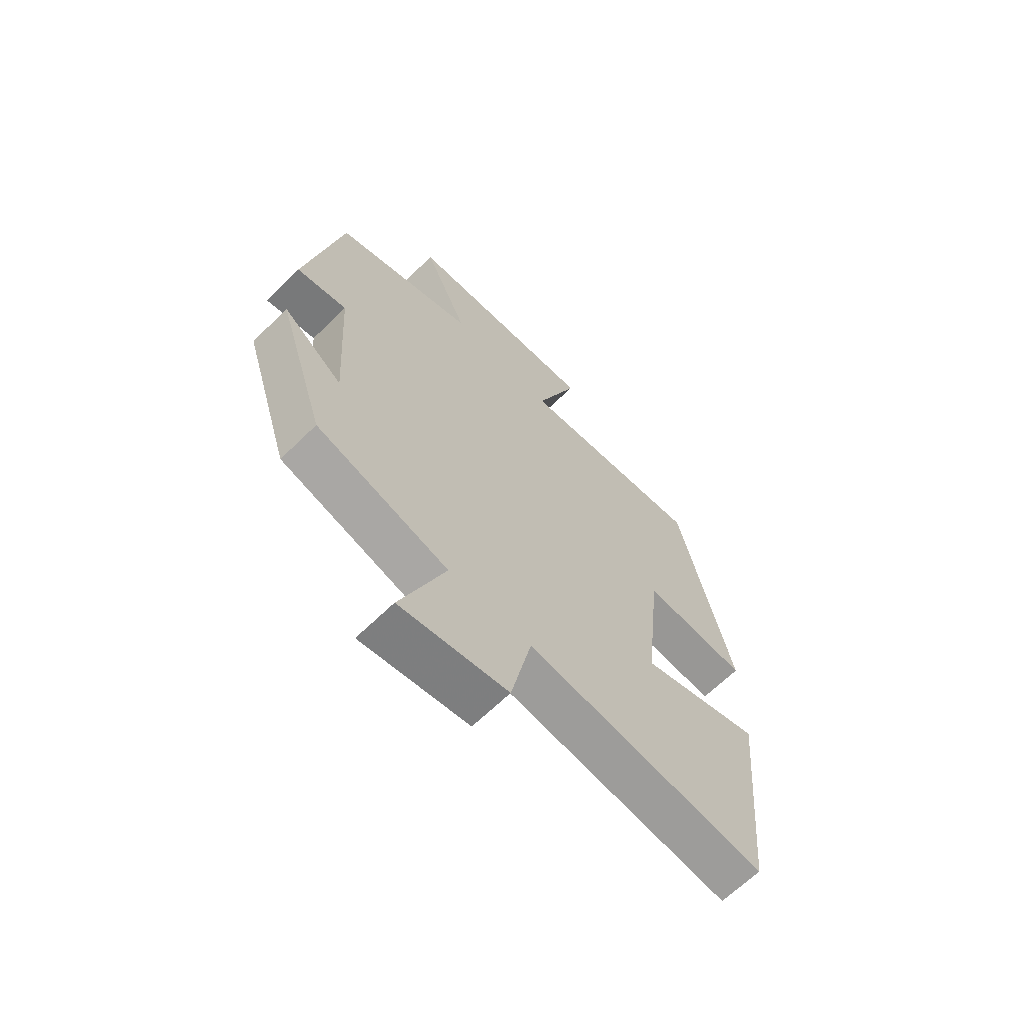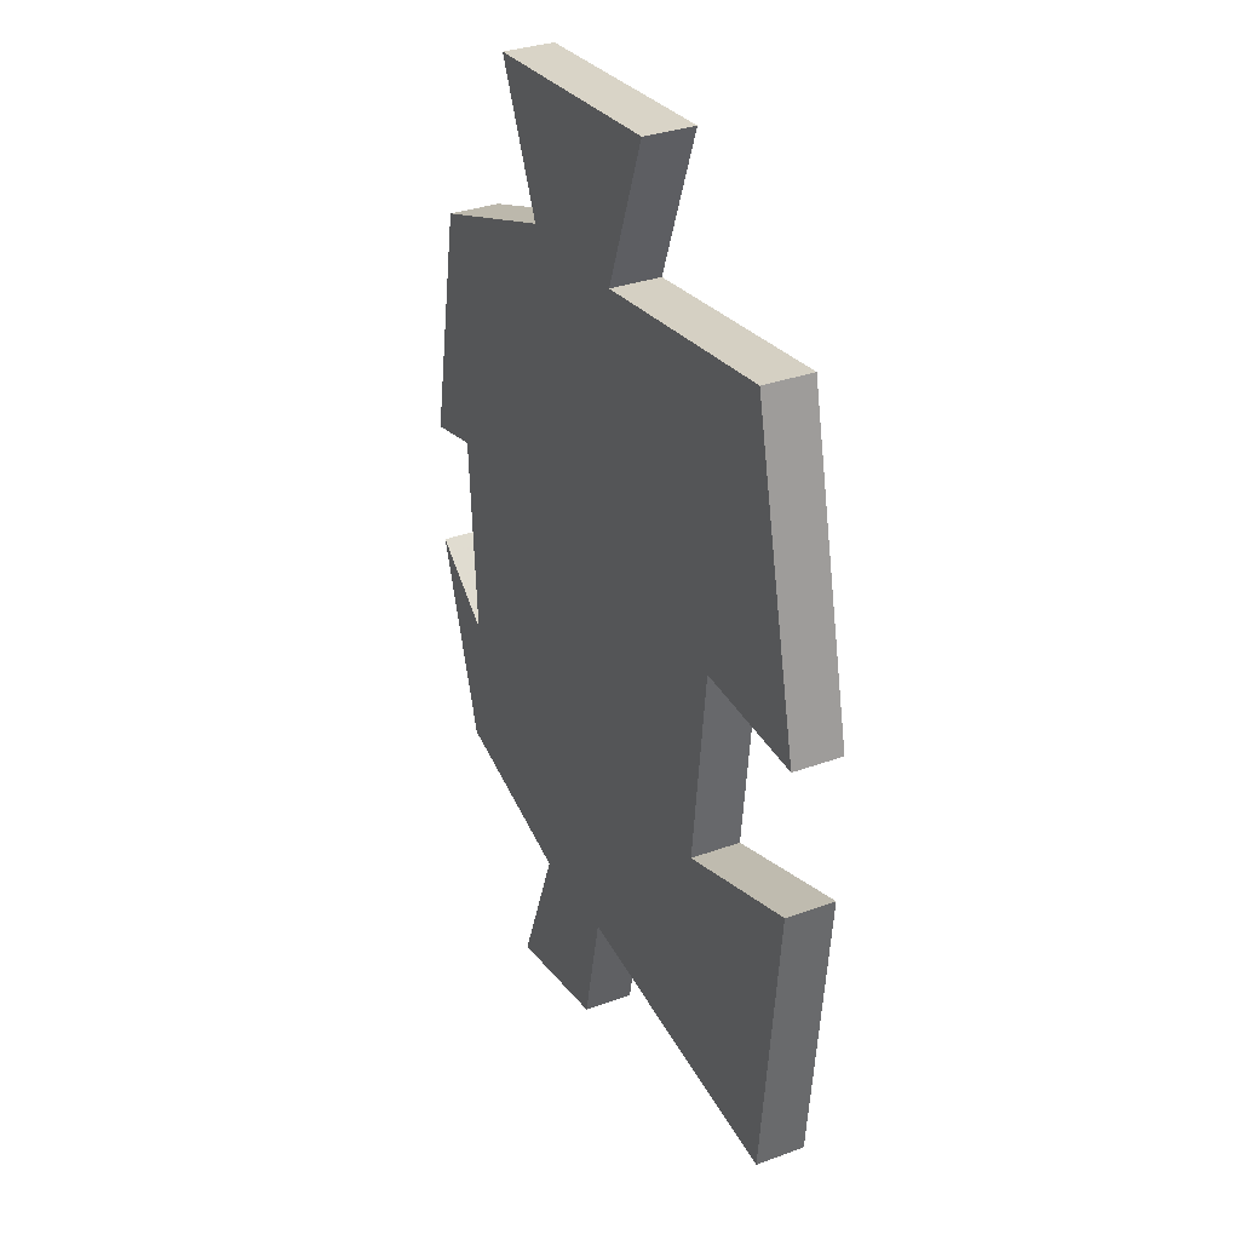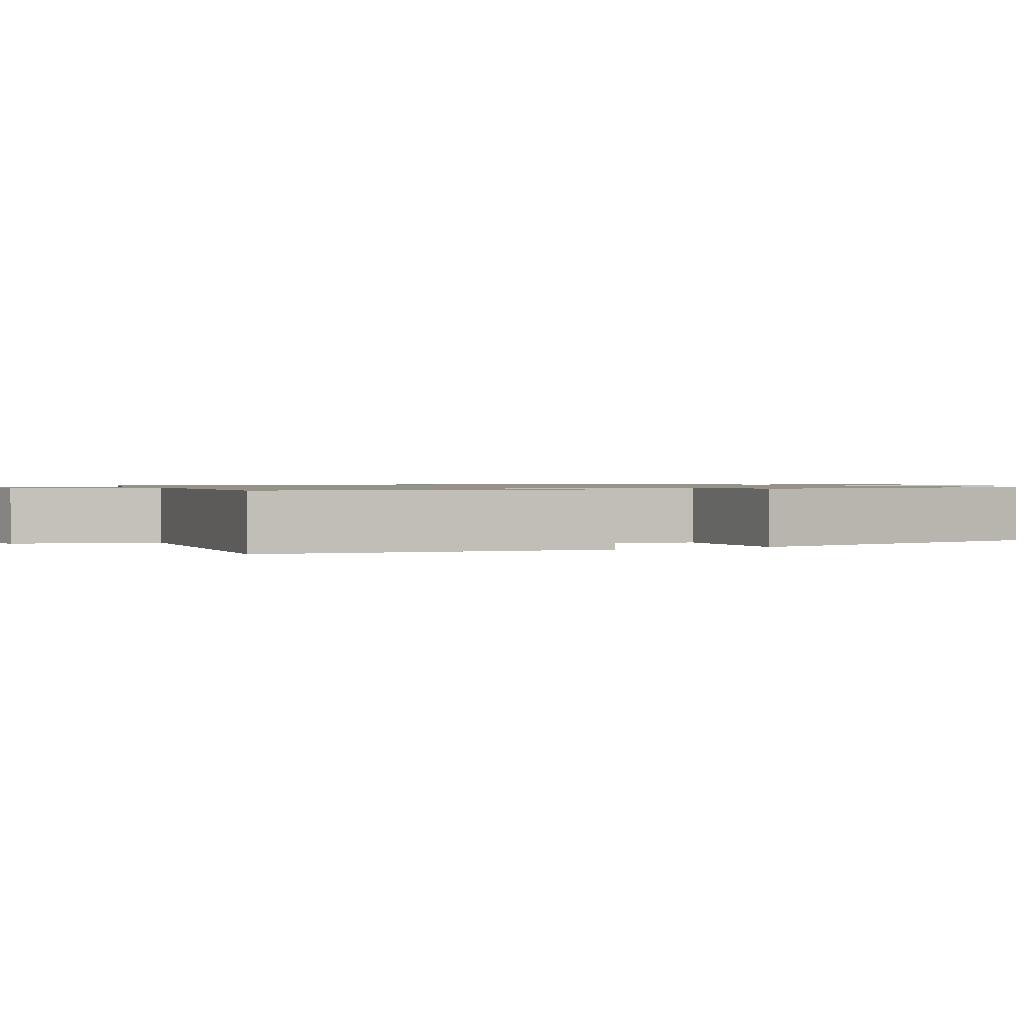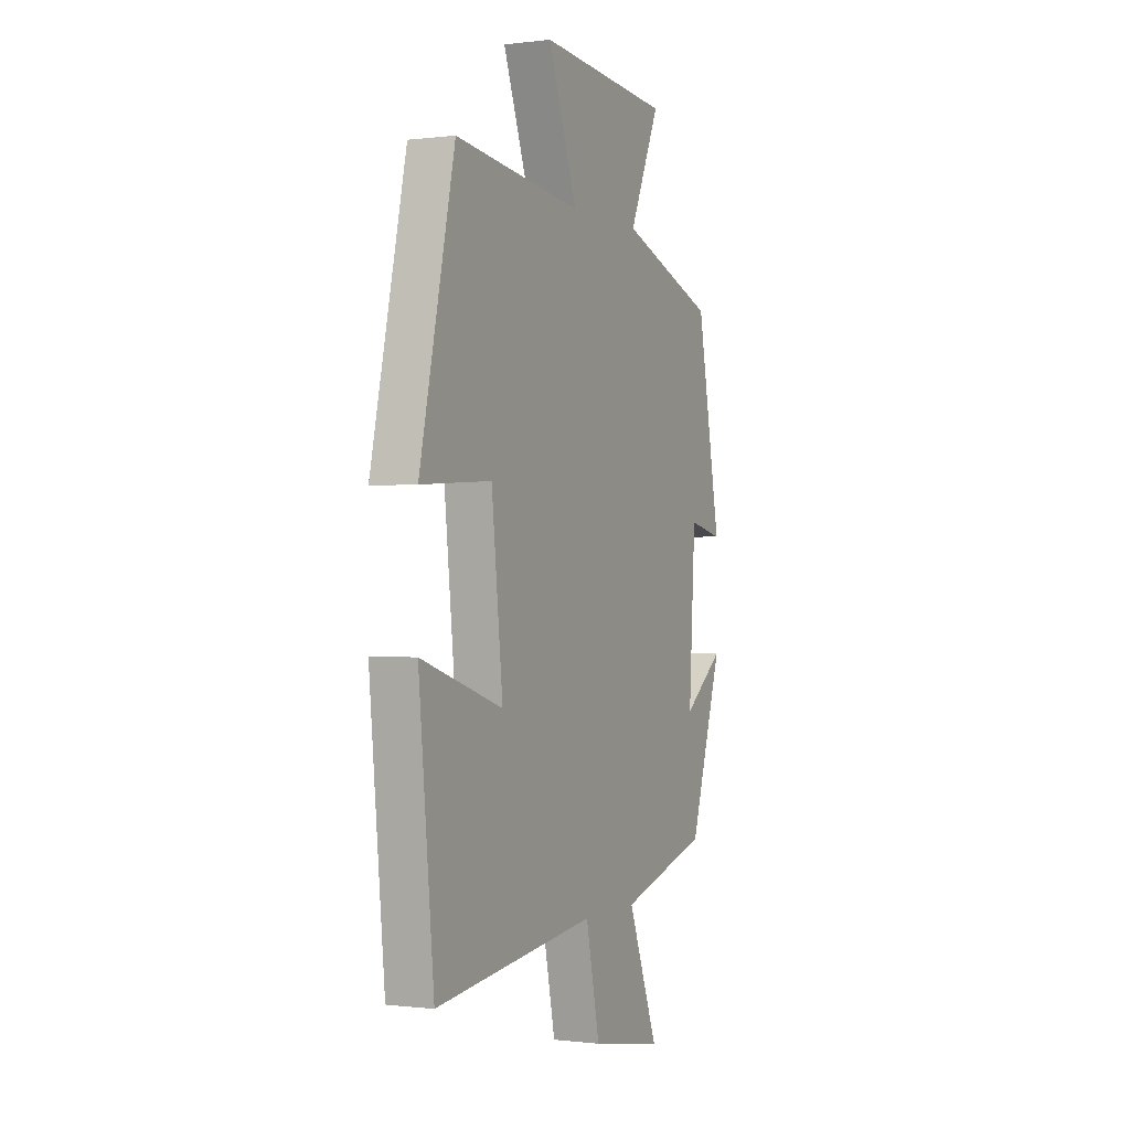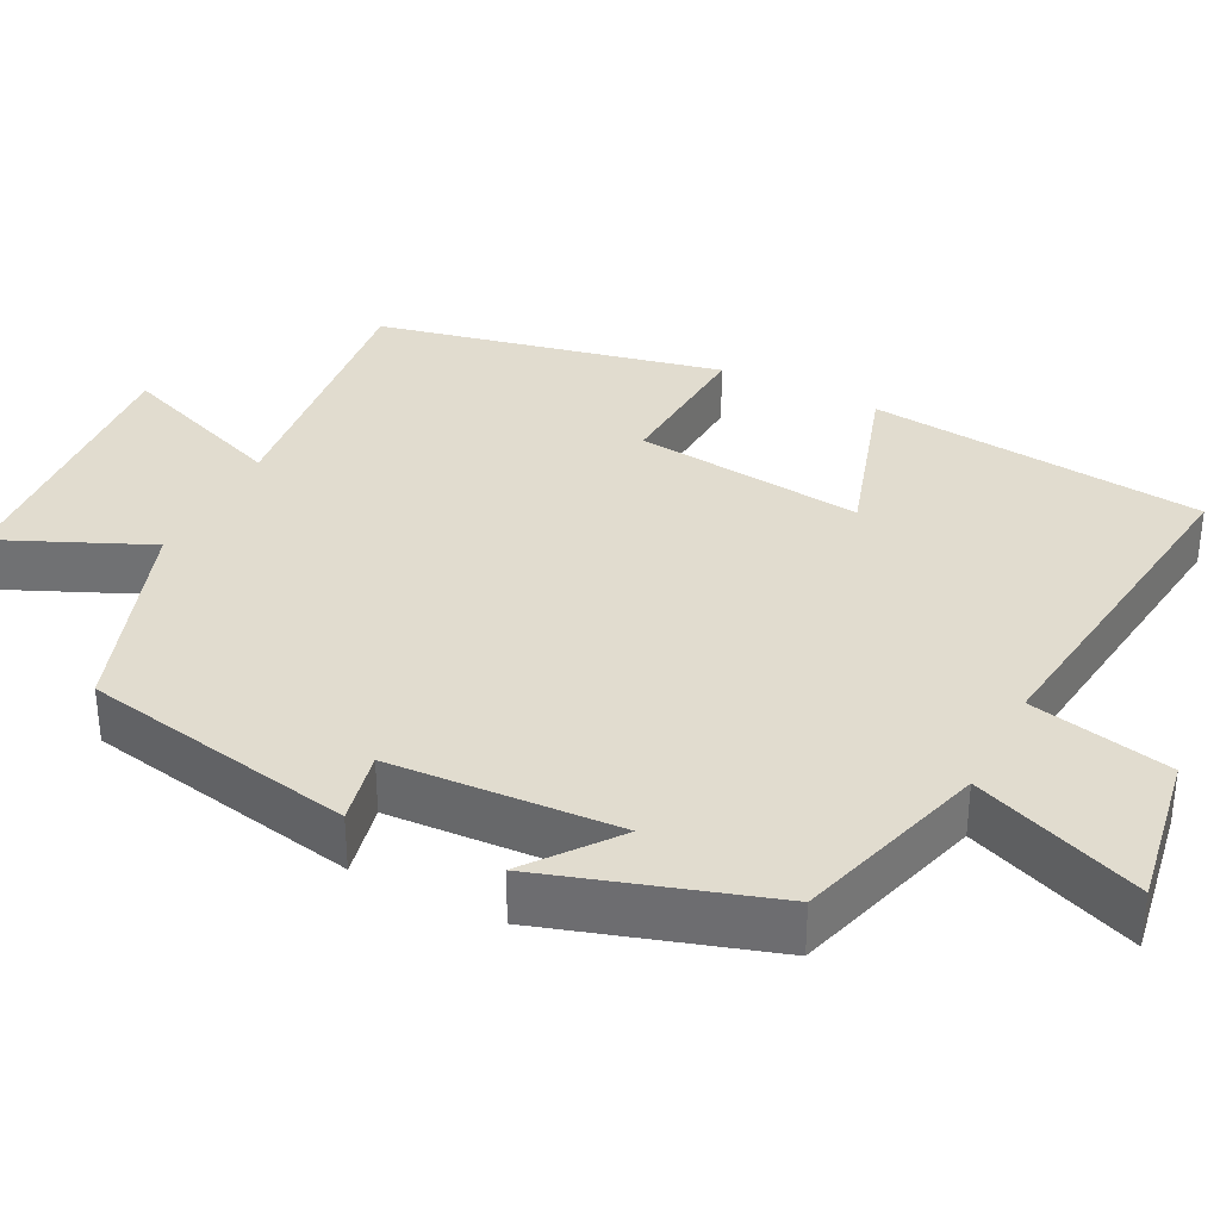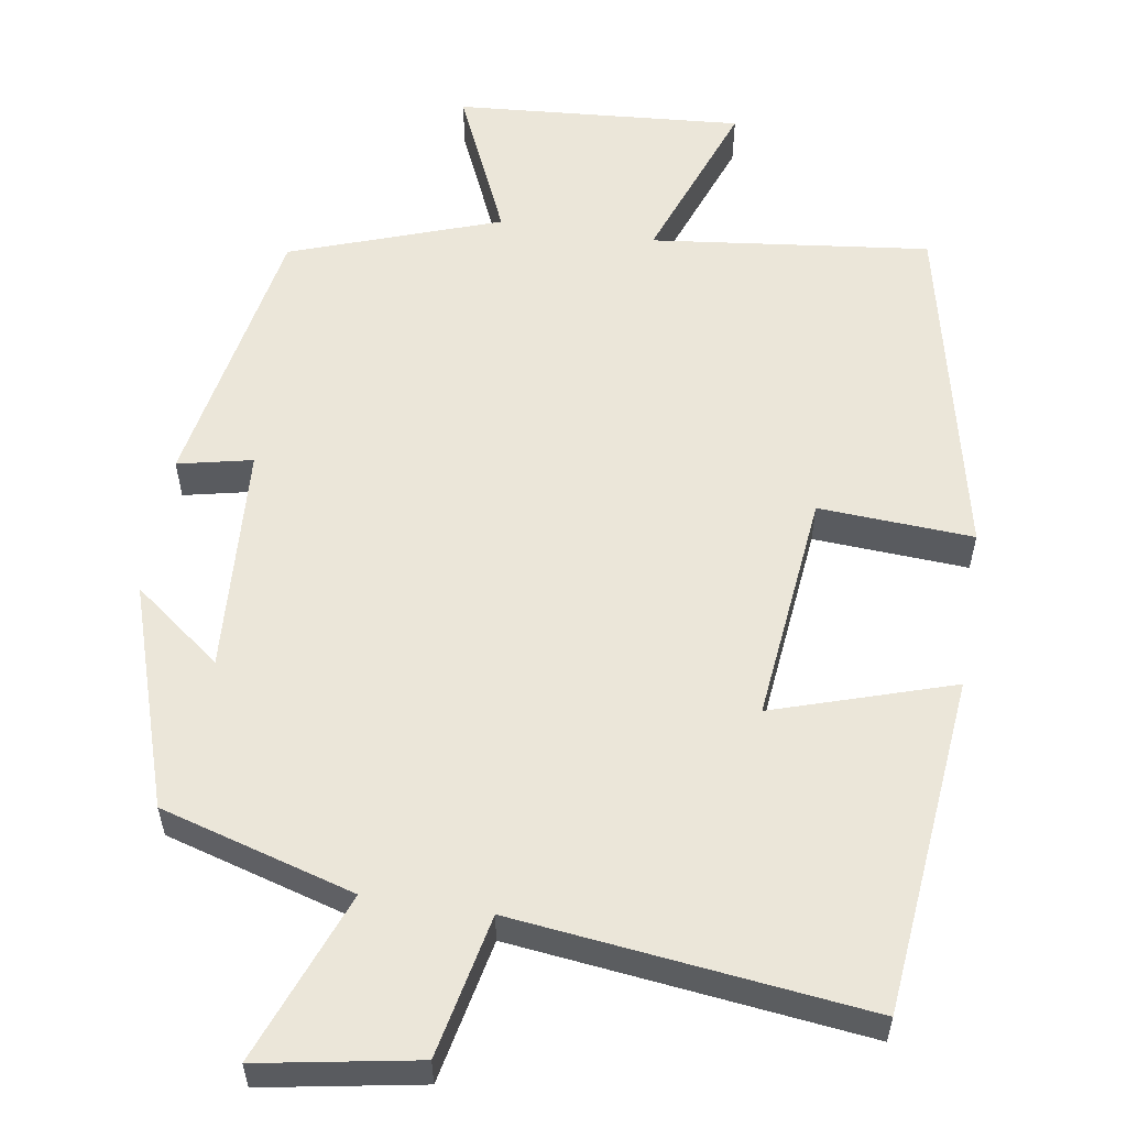
<metadata>
{"format":"obj","ext":"obj","renderer":"f3d","projection":"perspective","resolution":1024,"background":"white","views":[{"elev":-66.1,"azim":134.4,"up":"+Z"},{"elev":33.1,"azim":-116.7,"up":"+Z"},{"elev":1.0,"azim":-116.6,"up":"+Y"},{"elev":-0.4,"azim":-64.9,"up":"+Z"},{"elev":34.5,"azim":117.1,"up":"+Y"},{"elev":57.2,"azim":-171.0,"up":"+Y"}]}
</metadata>
<code>
v -0.401 0.07 0.542
v -0.041 0.07 0.5
v -0.123 0.07 0.721
v 0.249 0.07 0.693
v 0.163 0.07 0.5
v 0.433 0.07 0.405
v 0.5 0.07 0.049
v 0.404 0.07 0.07
v 0.386 0.07 -0.226
v 0.5 0.07 -0.139
v 0.408 0.07 -0.427
v 0.157 0.07 -0.5
v 0.242 0.07 -0.72
v 0.038 0.07 -0.684
v -0.001 0.07 -0.5
v -0.457 0.07 -0.554
v -0.5 0.07 -0.116
v -0.268 0.07 -0.19
v -0.3 0.07 0.108
v -0.5 0.07 0.096
v -0.401 0 0.542
v -0.041 0 0.5
v -0.123 0 0.721
v 0.249 0 0.693
v 0.163 0 0.5
v 0.433 0 0.405
v 0.5 0 0.049
v 0.404 0 0.07
v 0.386 0 -0.226
v 0.5 0 -0.139
v 0.408 0 -0.427
v 0.157 0 -0.5
v 0.242 0 -0.72
v 0.038 0 -0.684
v -0.001 0 -0.5
v -0.457 0 -0.554
v -0.5 0 -0.116
v -0.268 0 -0.19
v -0.3 0 0.108
v -0.5 0 0.096
f 19 20 1 2
f 18 19 2
f 15 16 17 18
f 15 18 2
f 12 13 14 15
f 12 15 2
f 9 10 11 12
f 8 9 12 2
f 5 6 7 8
f 5 8 2 3
f 3 4 5
f 22 21 40 39
f 22 39 38
f 38 37 36 35
f 22 38 35
f 35 34 33 32
f 22 35 32
f 32 31 30 29
f 22 32 29 28
f 28 27 26 25
f 23 22 28 25
f 25 24 23
f 1 21 22 2
f 2 22 23 3
f 3 23 24 4
f 4 24 25 5
f 5 25 26 6
f 6 26 27 7
f 7 27 28 8
f 8 28 29 9
f 9 29 30 10
f 10 30 31 11
f 11 31 32 12
f 12 32 33 13
f 13 33 34 14
f 14 34 35 15
f 15 35 36 16
f 16 36 37 17
f 17 37 38 18
f 18 38 39 19
f 19 39 40 20
f 20 40 21 1

</code>
